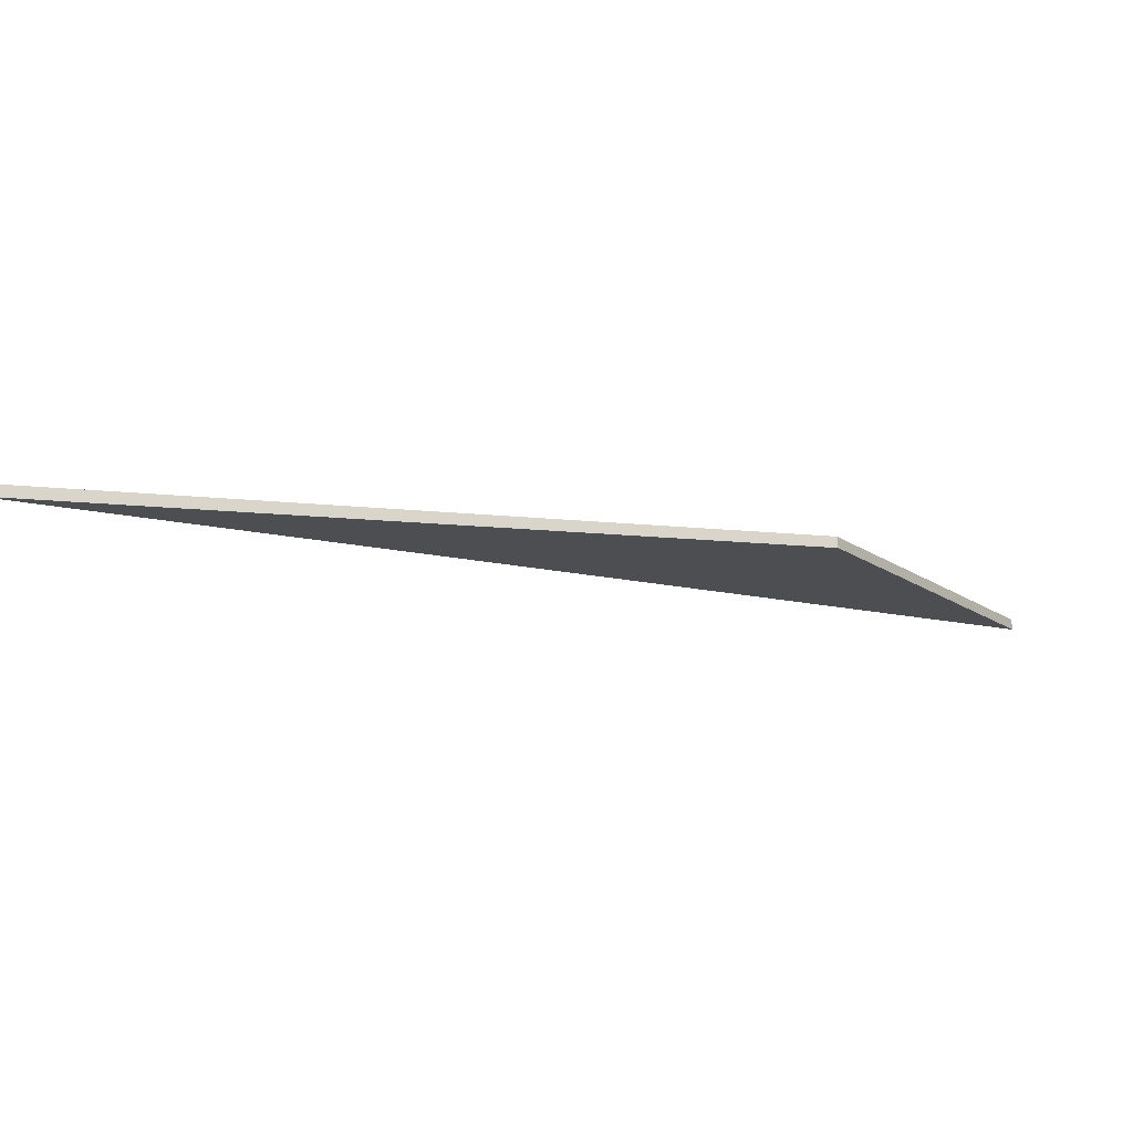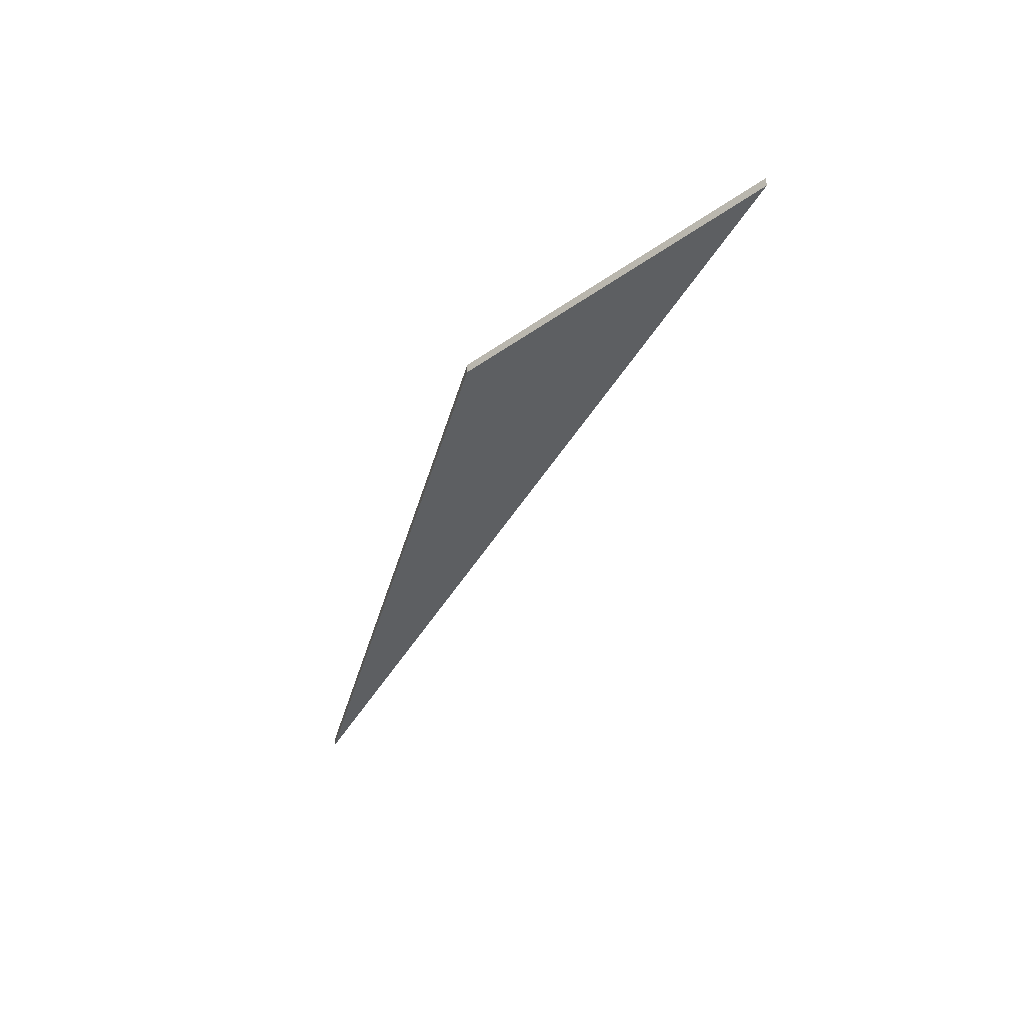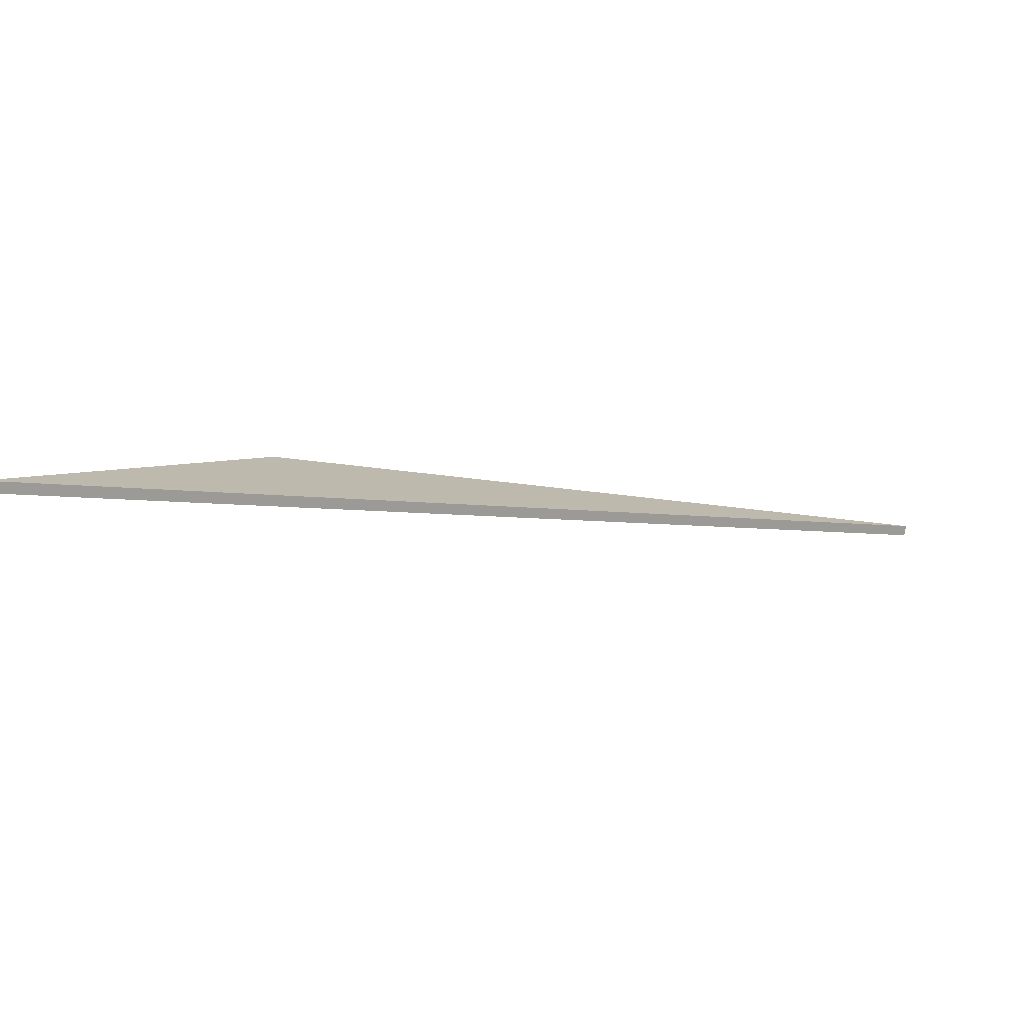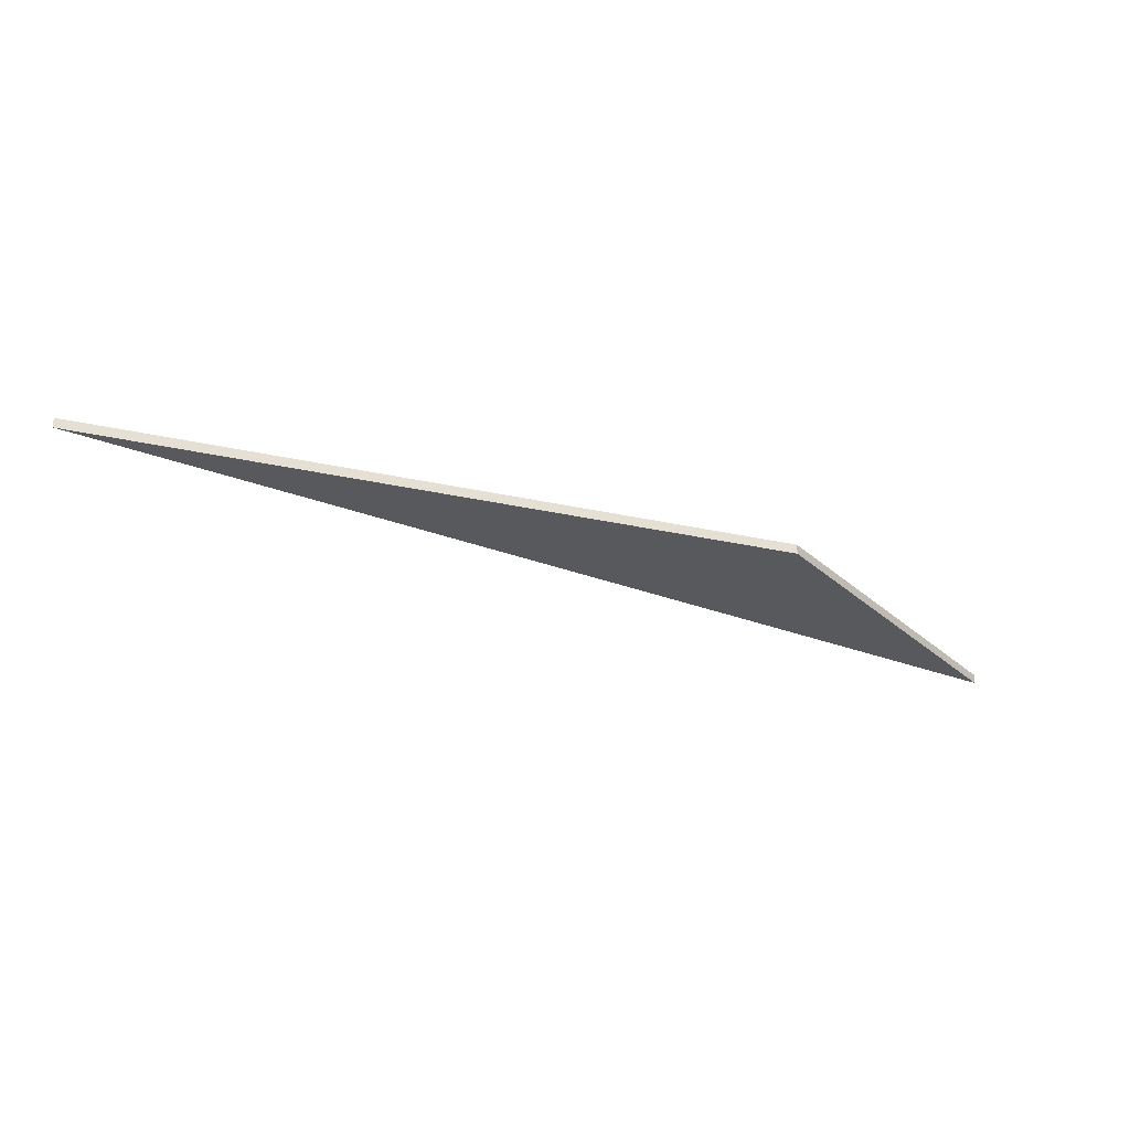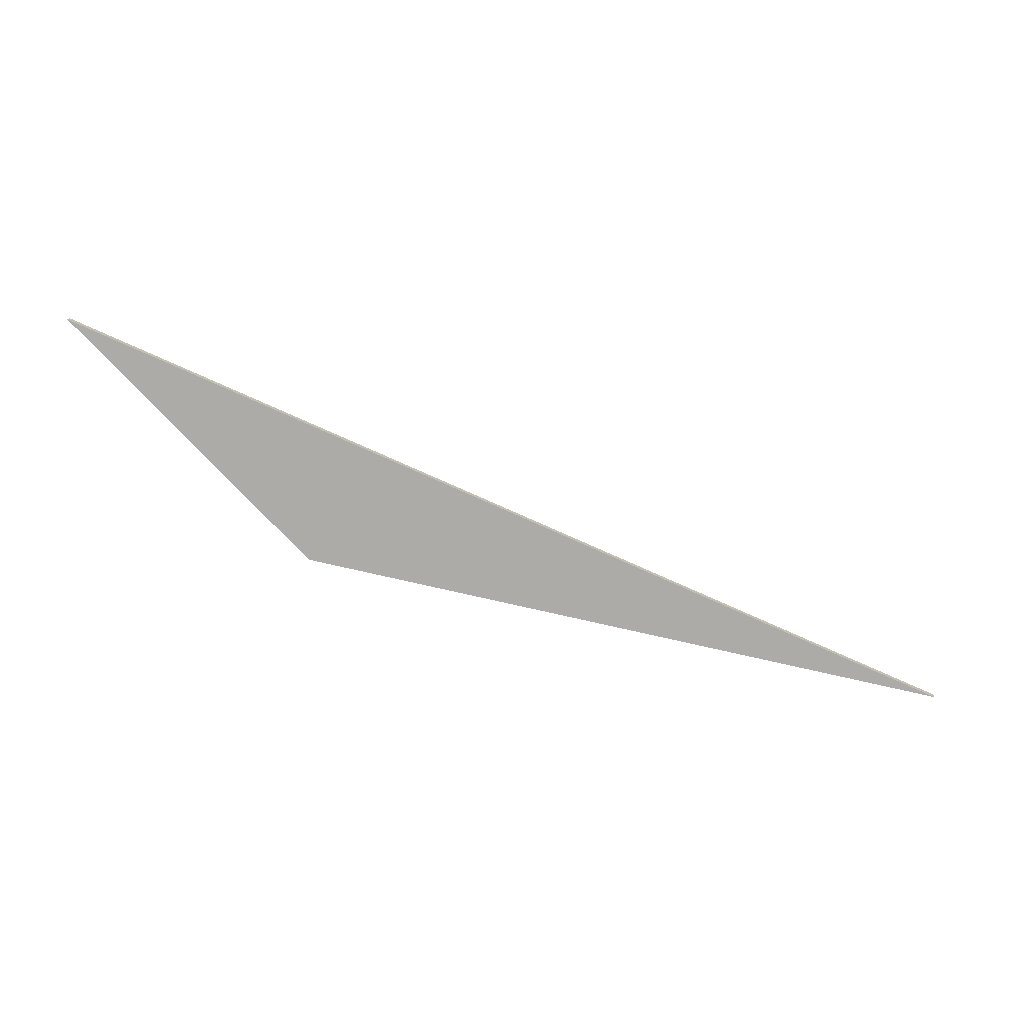
<metadata>
{"format":"obj","ext":"obj","renderer":"f3d","projection":"perspective","resolution":1024,"background":"white","views":[{"elev":72.6,"azim":175.8,"up":"+Y"},{"elev":-39.6,"azim":-82.4,"up":"+Z"},{"elev":-77.5,"azim":-11.3,"up":"+Y"},{"elev":-29.4,"azim":-175.8,"up":"+Z"},{"elev":-76.3,"azim":9.6,"up":"+Z"}]}
</metadata>
<code>
o crane064
v 0.1522 0.4335 0.005
v 1 1 0.005
v 0.3512 0.7312 0.005
v 0.1522 0.4335 -0.005
v 1 1 -0.005
v 0.3512 0.7312 -0.005
f 1 2 3
f 1 4 5
f 1 5 2
f 2 5 6
f 2 6 3
f 3 6 4
f 3 4 1
f 6 5 4

</code>
